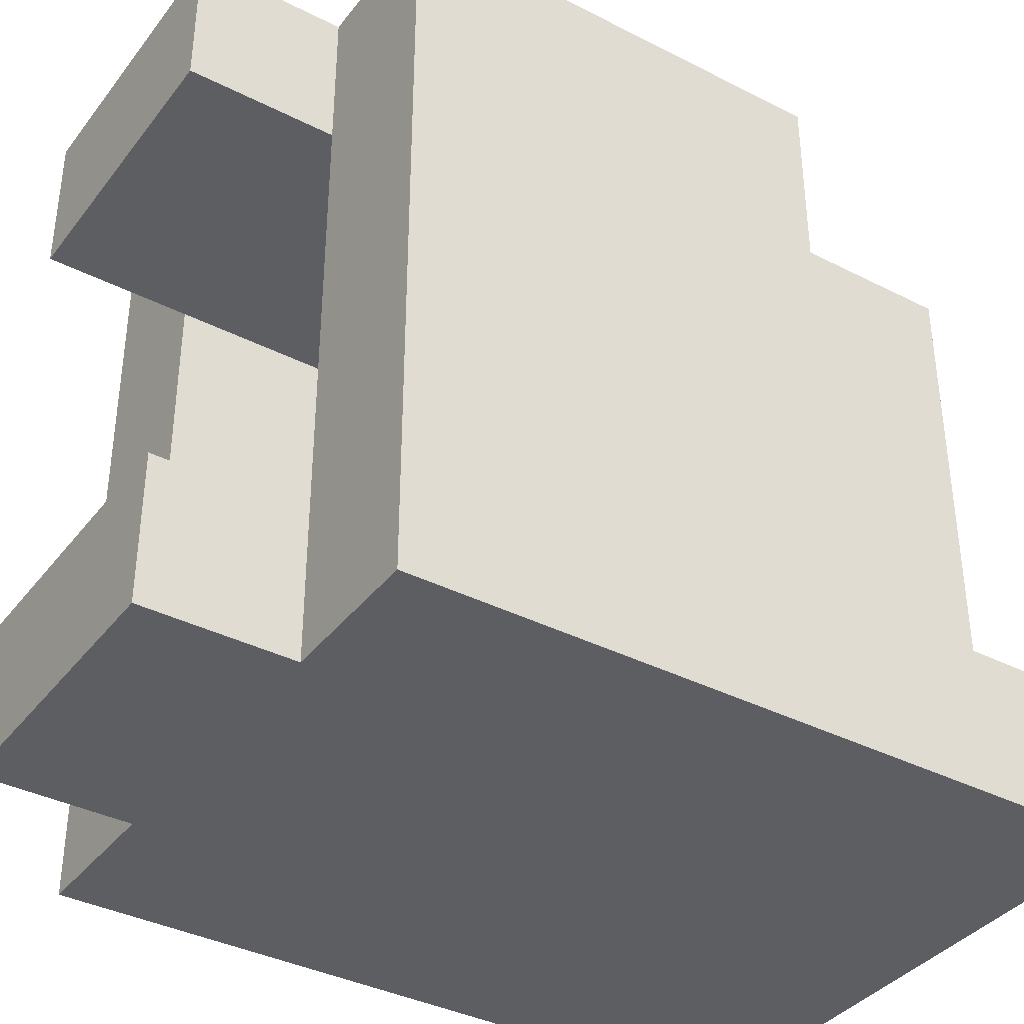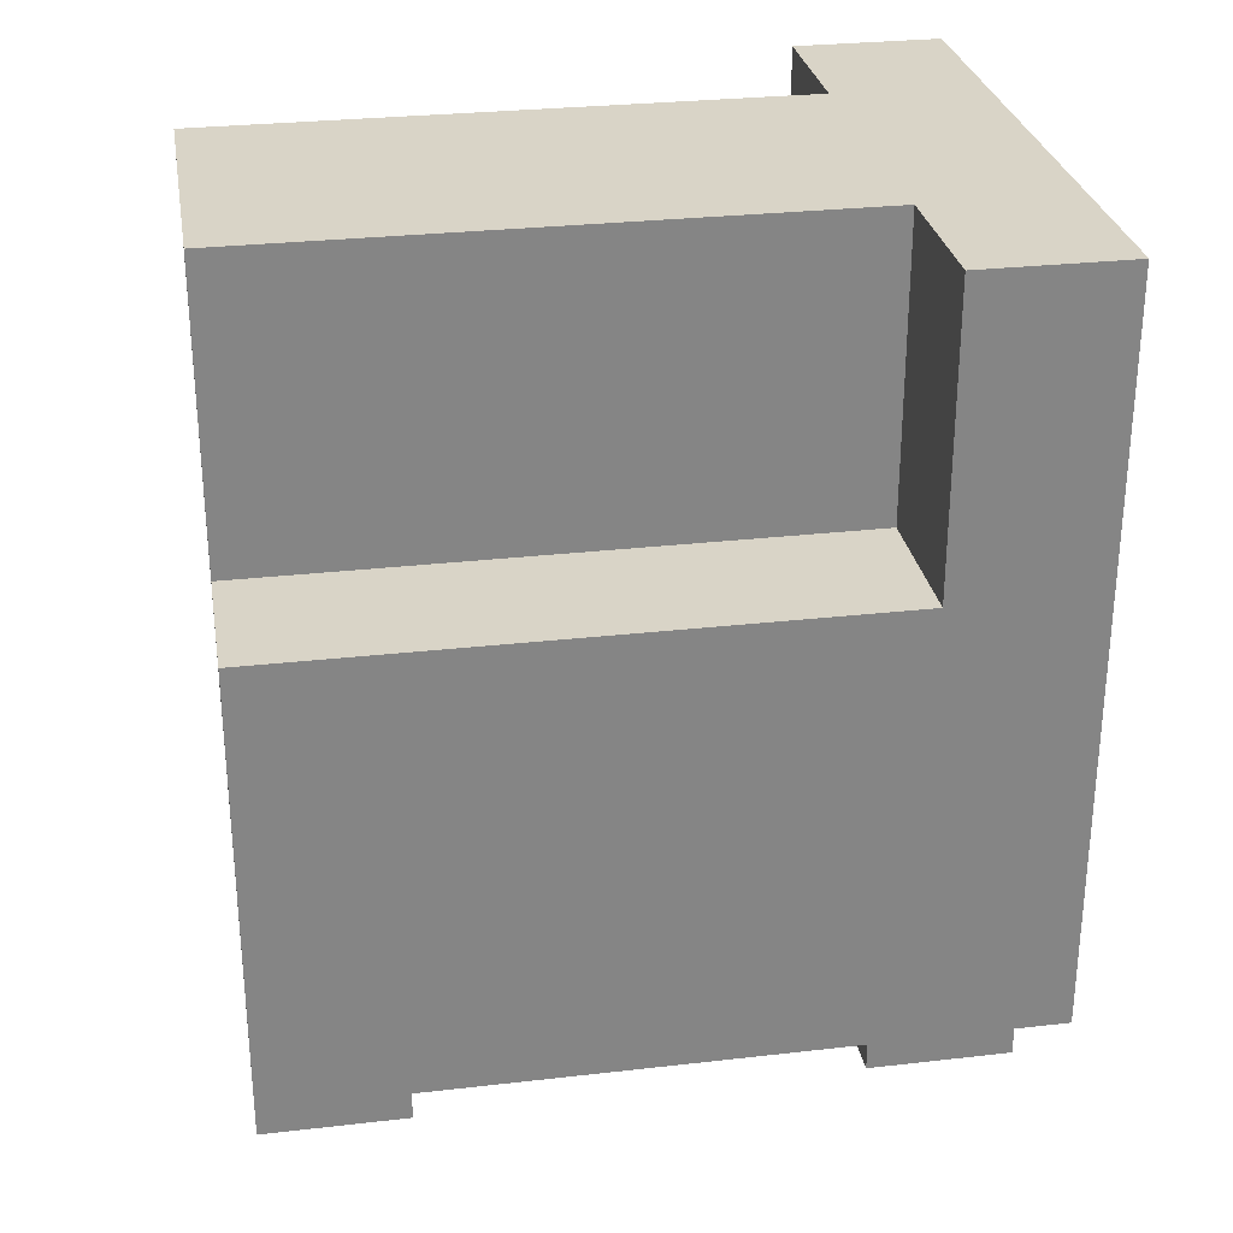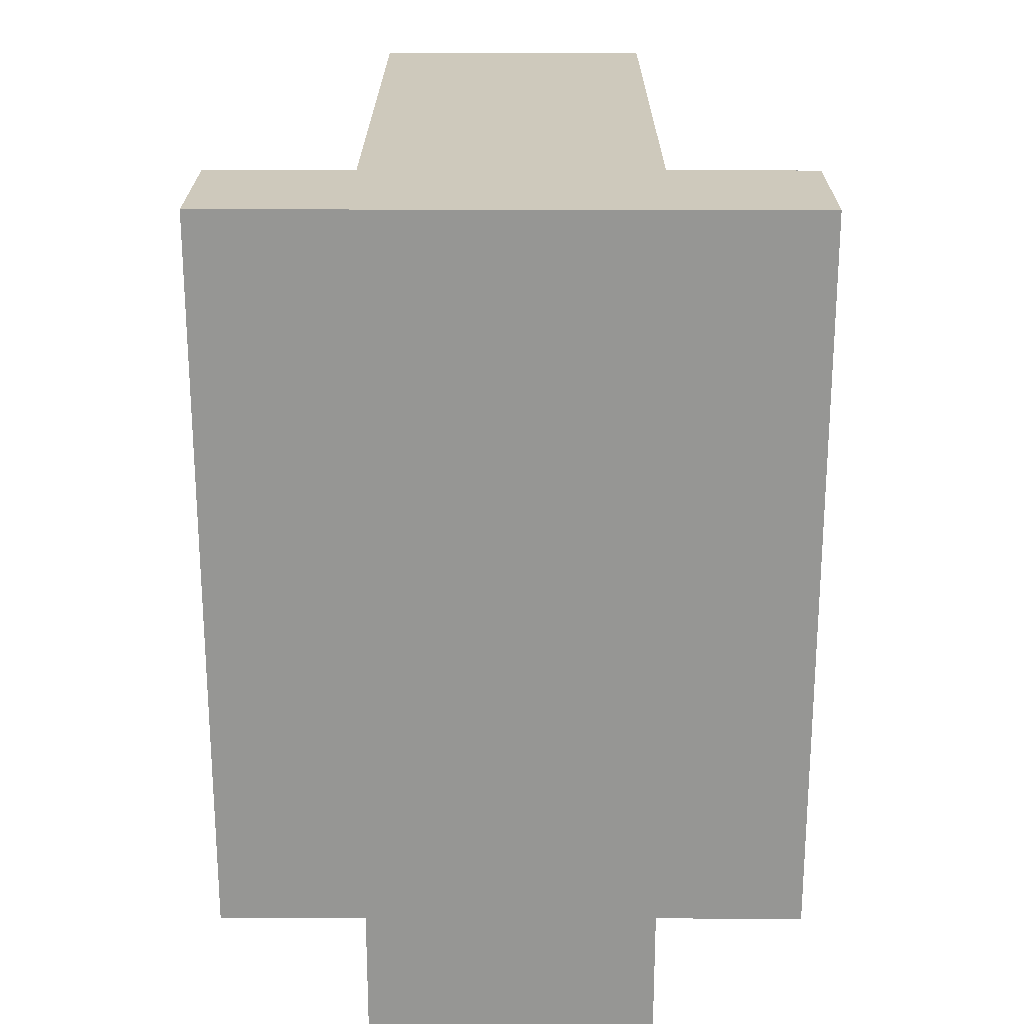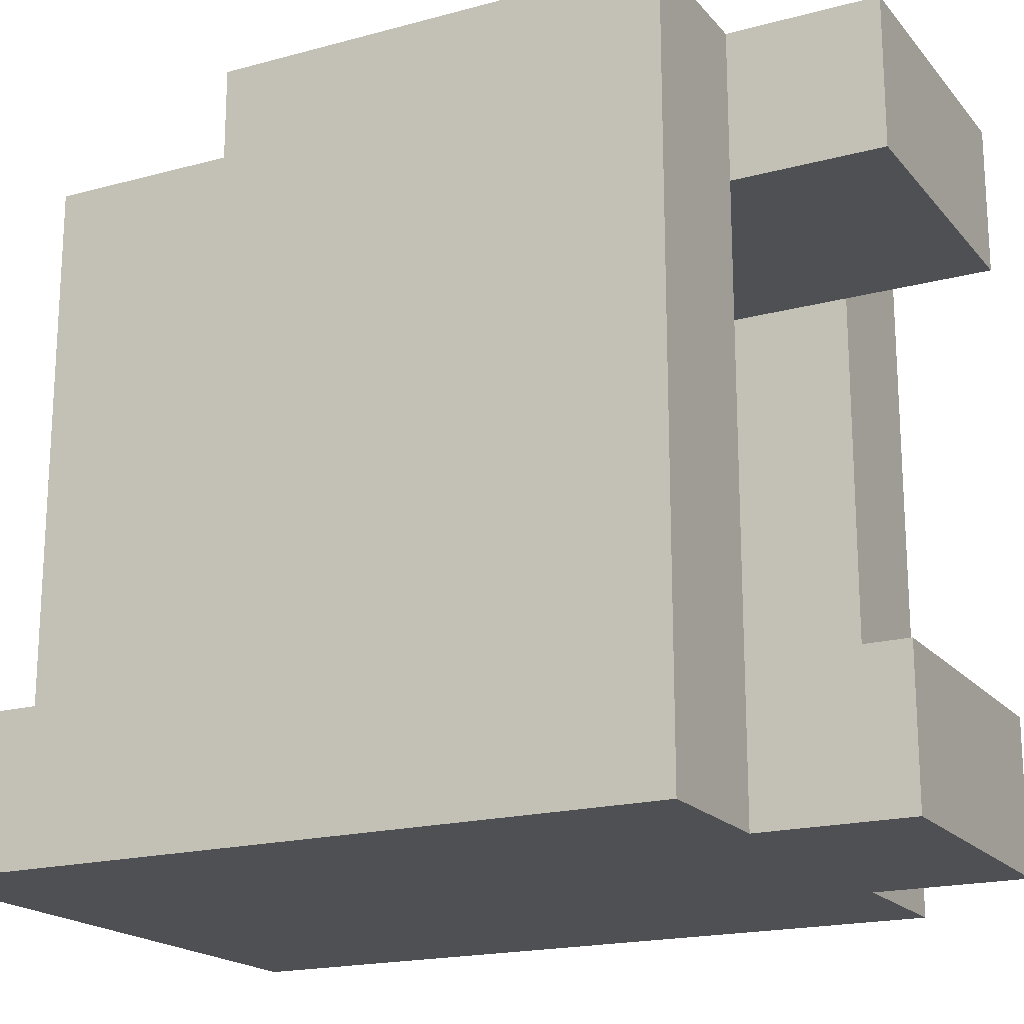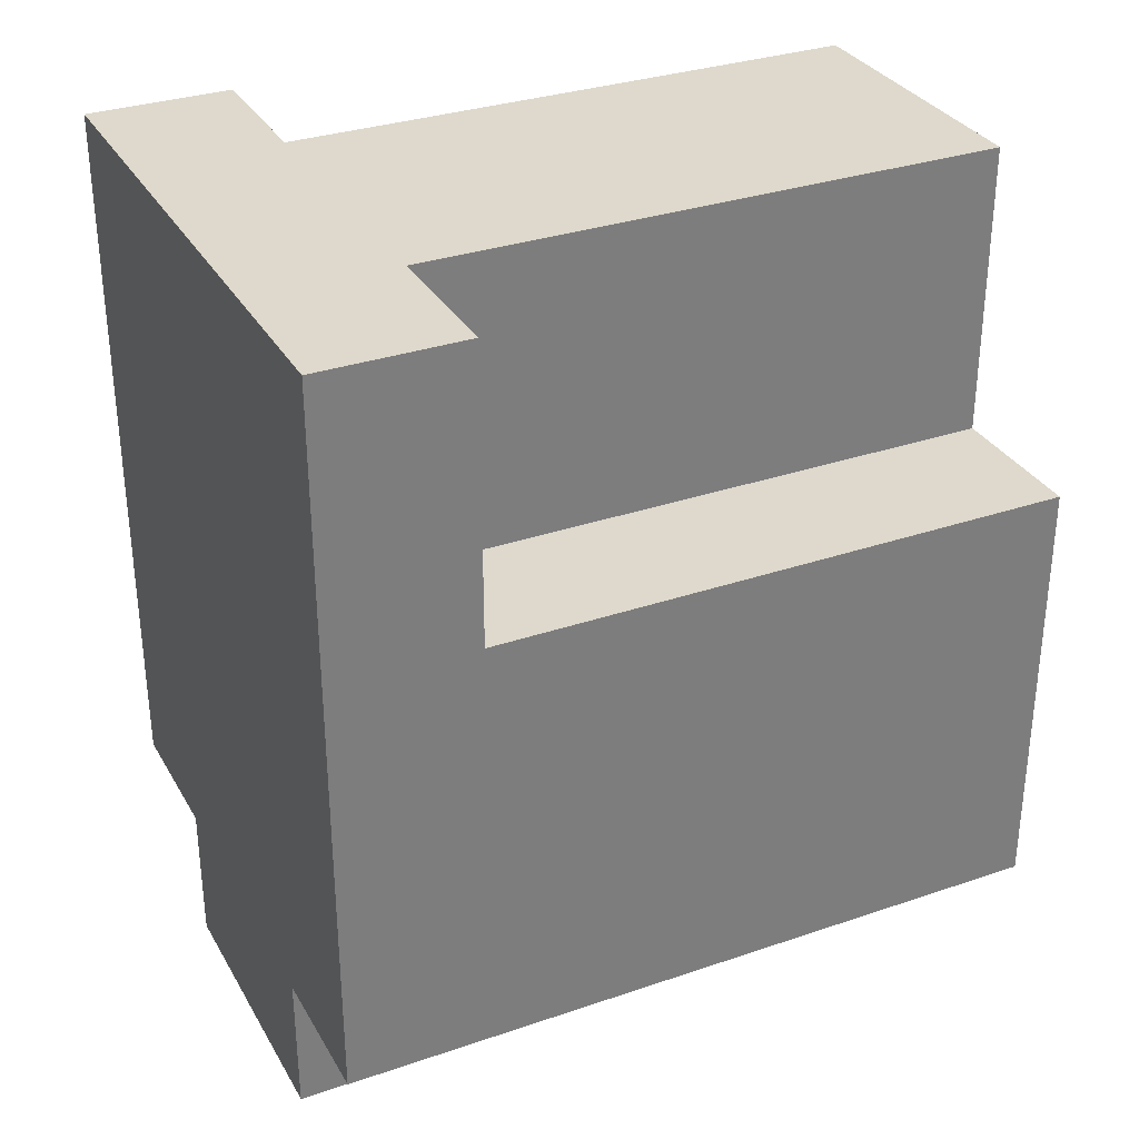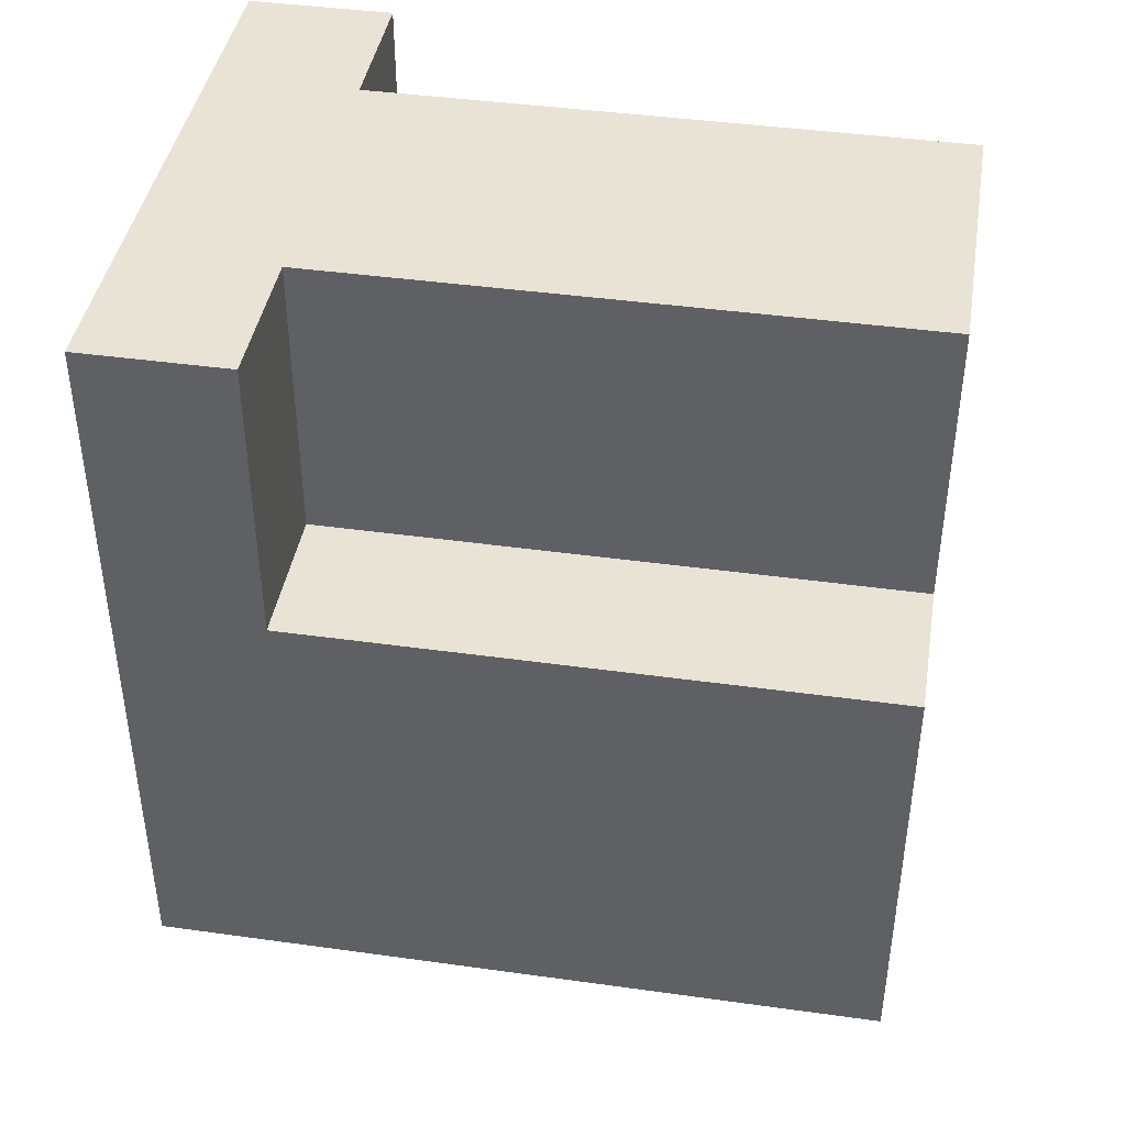
<metadata>
{"format":"obj","ext":"obj","renderer":"f3d","projection":"perspective","resolution":1024,"background":"white","views":[{"elev":-37.6,"azim":-123.1,"up":"+Y"},{"elev":28.8,"azim":-99.7,"up":"+Z"},{"elev":22.3,"azim":0.2,"up":"+Z"},{"elev":-18.8,"azim":117.3,"up":"+Y"},{"elev":32.1,"azim":64.4,"up":"+Z"},{"elev":42.0,"azim":99.5,"up":"+Z"}]}
</metadata>
<code>
g map-159
v -2 0 3
v -2 0 -2
v -2 1 3
v -2 1 1
v -2 1 -2
v -2 4 1
v -2 4 -2
v -2 5 1
v -2 5 -2
v -1 0 -2
v -1 0 -3
v -1 1 3
v -1 1 1
v -1 1 -2
v -1 1 -3
v -1 4 1
v -1 4 -2
v -1 4 -3
v -1 5 3
v -1 5 1
v -1 5 -2
v -1 5 -3
v 1 1 -0
v 1 1 -2
v 1 4 -0
v 1 4 -1
v 1 4 -2
v -1 1 -0
v -1 1 -2
v -1 4 -0
v -1 4 -1
v -1 4 -2
v 1 0 -2
v 1 0 -3
v 1 1 3
v 1 1 1
v 1 1 -2
v 1 1 -3
v 1 4 3
v 1 4 1
v 1 4 -2
v 1 4 -3
v 1 5 3
v 1 5 1
v 1 5 -2
v 1 5 -3
v 2 0 3
v 2 0 -0
v 2 0 -2
v 2 1 3
v 2 1 1
v 2 1 -0
v 2 1 -2
v 2 4 1
v 2 4 -2
v 2 5 1
v 2 5 -2
v -2 0 3
v -2 1 3
v -1 0 3
v -1 1 3
v -1 5 3
v 0 1 3
v 0 4 3
v 1 1 3
v 1 4 3
v 1 5 3
v 2 0 3
v 2 1 3
v -2 1 1
v -2 4 1
v -2 5 1
v -1 1 1
v -1 4 1
v -1 5 1
v 1 1 1
v 1 4 1
v 1 5 1
v 2 1 1
v 2 4 1
v 2 5 1
v -1 1 -0
v -1 4 -0
v 1 1 -0
v 1 4 -0
v -2 0 -2
v -2 1 -2
v -2 4 -2
v -2 5 -2
v -1 0 -2
v -1 1 -2
v -1 4 -2
v -1 5 -2
v 1 0 -2
v 1 1 -2
v 1 4 -2
v 1 5 -2
v 2 0 -2
v 2 1 -2
v 2 4 -2
v 2 5 -2
v -1 0 -3
v -1 1 -3
v -1 4 -3
v -1 5 -3
v 1 0 -3
v 1 1 -3
v 1 4 -3
v 1 5 -3
v -2 0 3
v -1 0 3
v 2 0 3
v -1 0 -0
v 1 0 -0
v 2 0 -0
v -2 0 -2
v -1 0 -2
v 1 0 -2
v 2 0 -2
v -1 0 -3
v 1 0 -3
v -1 4 -0
v 1 4 -0
v -1 4 -1
v 1 4 -1
v -1 4 -2
v 1 4 -2
v -1 4 -3
v 1 4 -3
v -2 1 3
v -1 1 3
v 1 1 3
v 2 1 3
v -2 1 1
v -1 1 1
v 1 1 1
v 2 1 1
v -1 1 -0
v 1 1 -0
v -1 1 -2
v 1 1 -2
v -1 1 -3
v 1 1 -3
v -1 5 3
v 1 5 3
v -2 5 1
v -1 5 1
v 1 5 1
v 2 5 1
v -1 5 -1
v 1 5 -1
v -2 5 -2
v -1 5 -2
v 1 5 -2
v 2 5 -2
v -1 5 -3
v 1 5 -3
f 3 2 1
f 4 2 3
f 5 2 4
f 6 5 4
f 7 5 6
f 8 7 6
f 9 7 8
f 14 11 10
f 15 11 14
f 16 13 12
f 19 16 12
f 20 16 19
f 21 18 17
f 22 18 21
f 25 24 23
f 26 24 25
f 27 24 26
f 28 29 30
f 30 29 31
f 31 29 32
f 33 34 37
f 37 34 38
f 35 36 39
f 39 36 40
f 39 40 43
f 43 40 44
f 41 42 45
f 45 42 46
f 47 48 50
f 50 48 51
f 48 49 52
f 51 48 52
f 52 49 53
f 51 52 54
f 52 53 54
f 54 53 55
f 54 55 56
f 56 55 57
f 60 59 58
f 61 59 60
f 63 61 60
f 63 62 61
f 64 62 63
f 65 63 60
f 65 64 63
f 66 62 64
f 66 64 65
f 67 62 66
f 68 65 60
f 69 65 68
f 73 71 70
f 74 72 71
f 74 71 73
f 75 72 74
f 79 77 76
f 80 78 77
f 80 77 79
f 81 78 80
f 82 83 84
f 84 83 85
f 86 87 90
f 87 88 91
f 90 87 91
f 88 89 92
f 91 88 92
f 92 89 93
f 94 95 98
f 95 96 99
f 98 95 99
f 96 97 100
f 99 96 100
f 100 97 101
f 102 103 106
f 106 103 107
f 104 105 108
f 108 105 109
f 113 111 110
f 113 112 111
f 114 112 113
f 115 112 114
f 116 113 110
f 117 114 113
f 117 113 116
f 118 115 114
f 118 114 117
f 119 115 118
f 120 118 117
f 121 118 120
f 124 123 122
f 125 123 124
f 126 125 124
f 127 125 126
f 128 127 126
f 129 127 128
f 130 131 134
f 134 131 135
f 132 133 136
f 136 133 137
f 138 139 140
f 140 139 141
f 140 141 142
f 142 141 143
f 144 145 147
f 147 145 148
f 146 147 150
f 147 148 150
f 148 149 151
f 150 148 151
f 146 150 152
f 150 151 153
f 152 150 153
f 151 149 154
f 153 151 154
f 154 149 155
f 153 154 156
f 156 154 157

</code>
